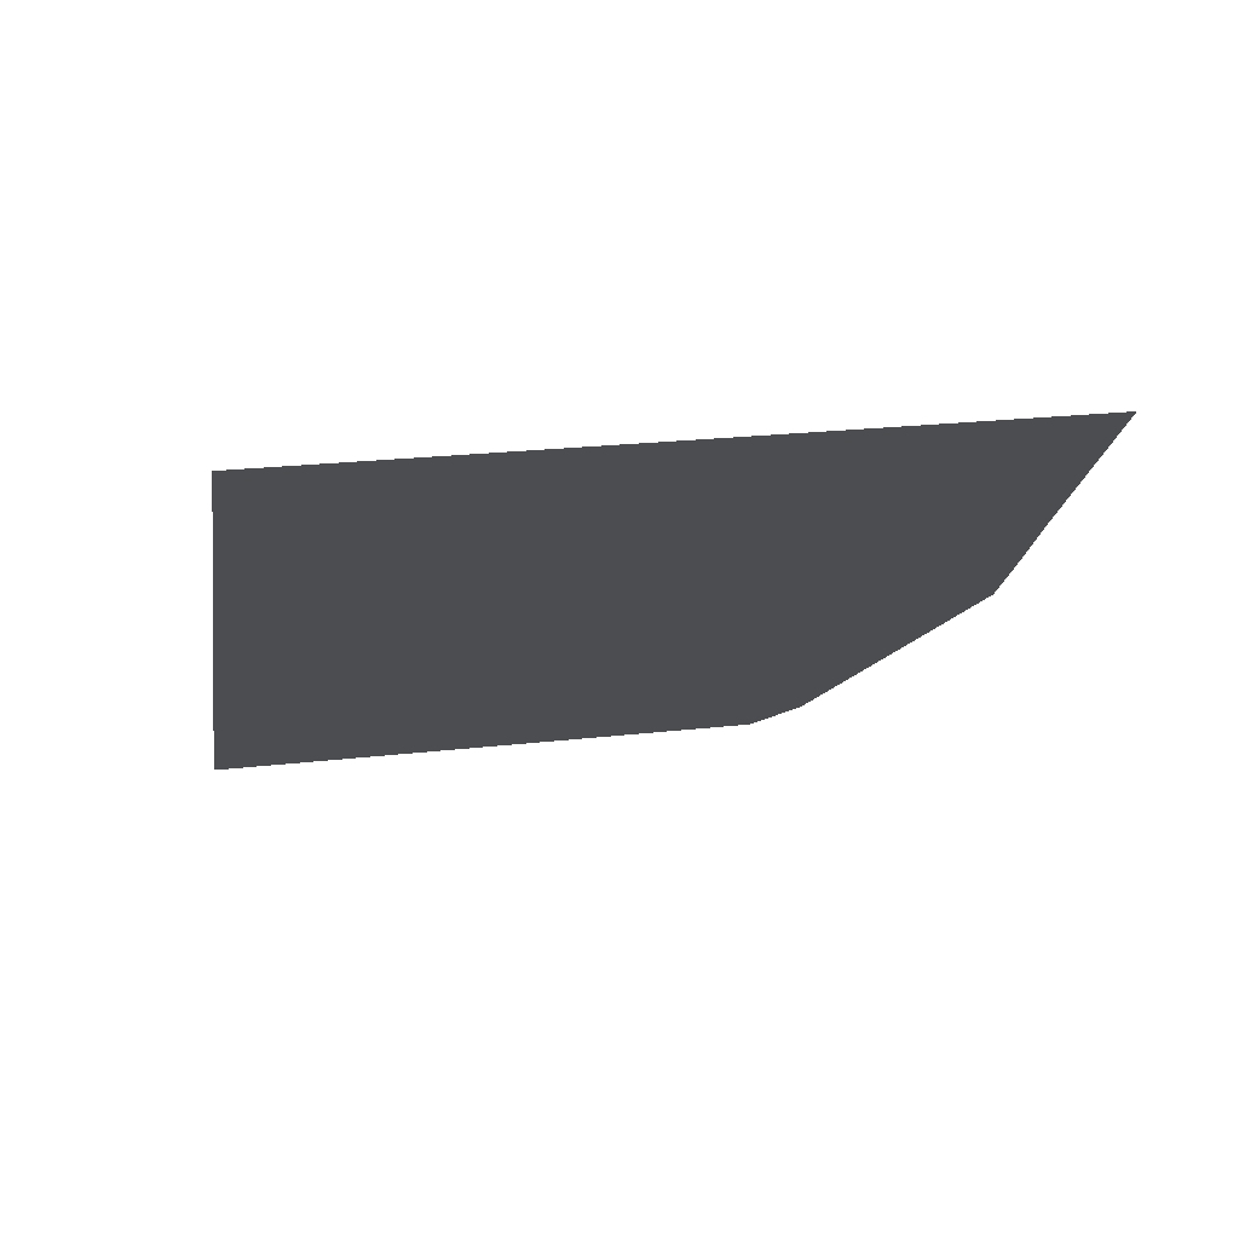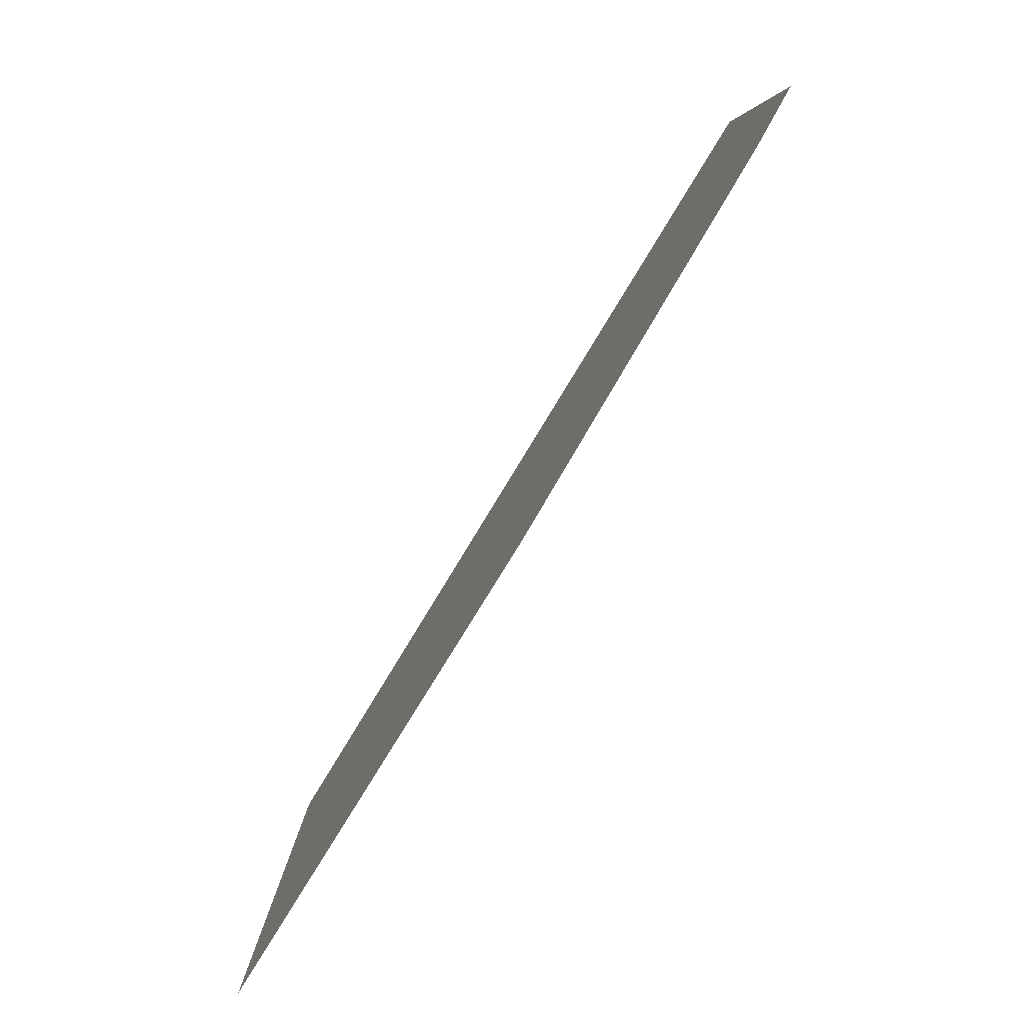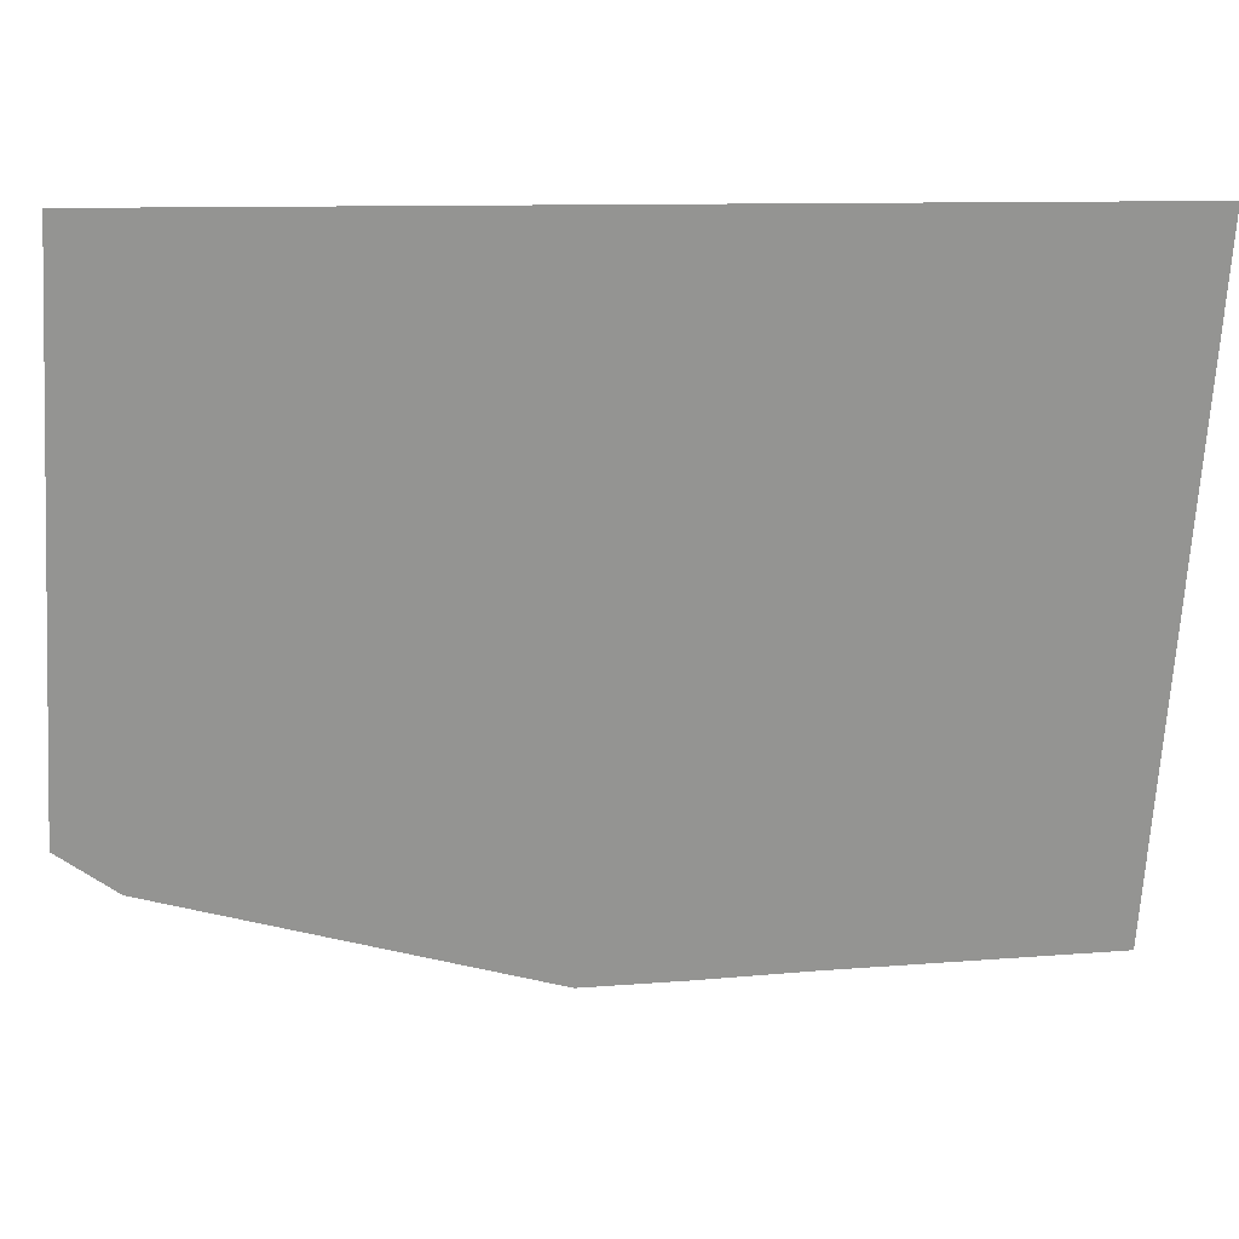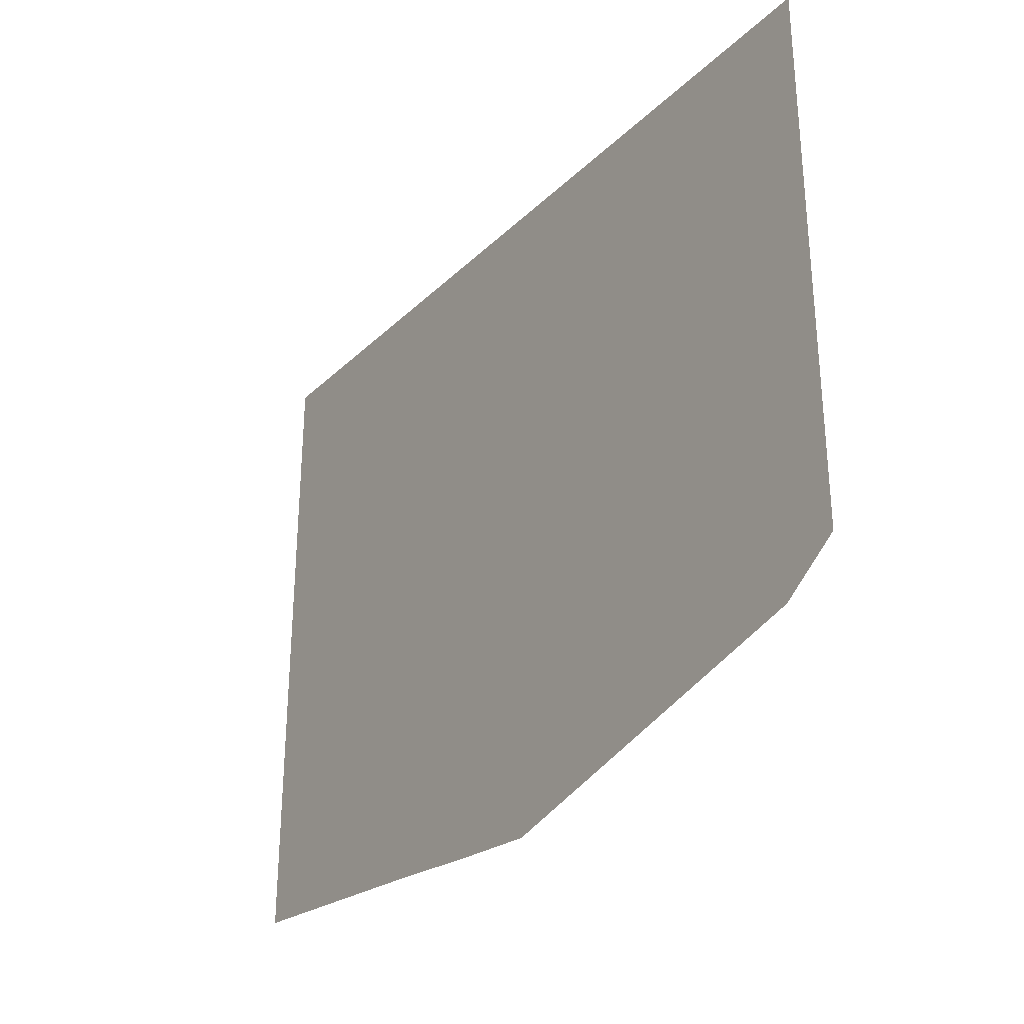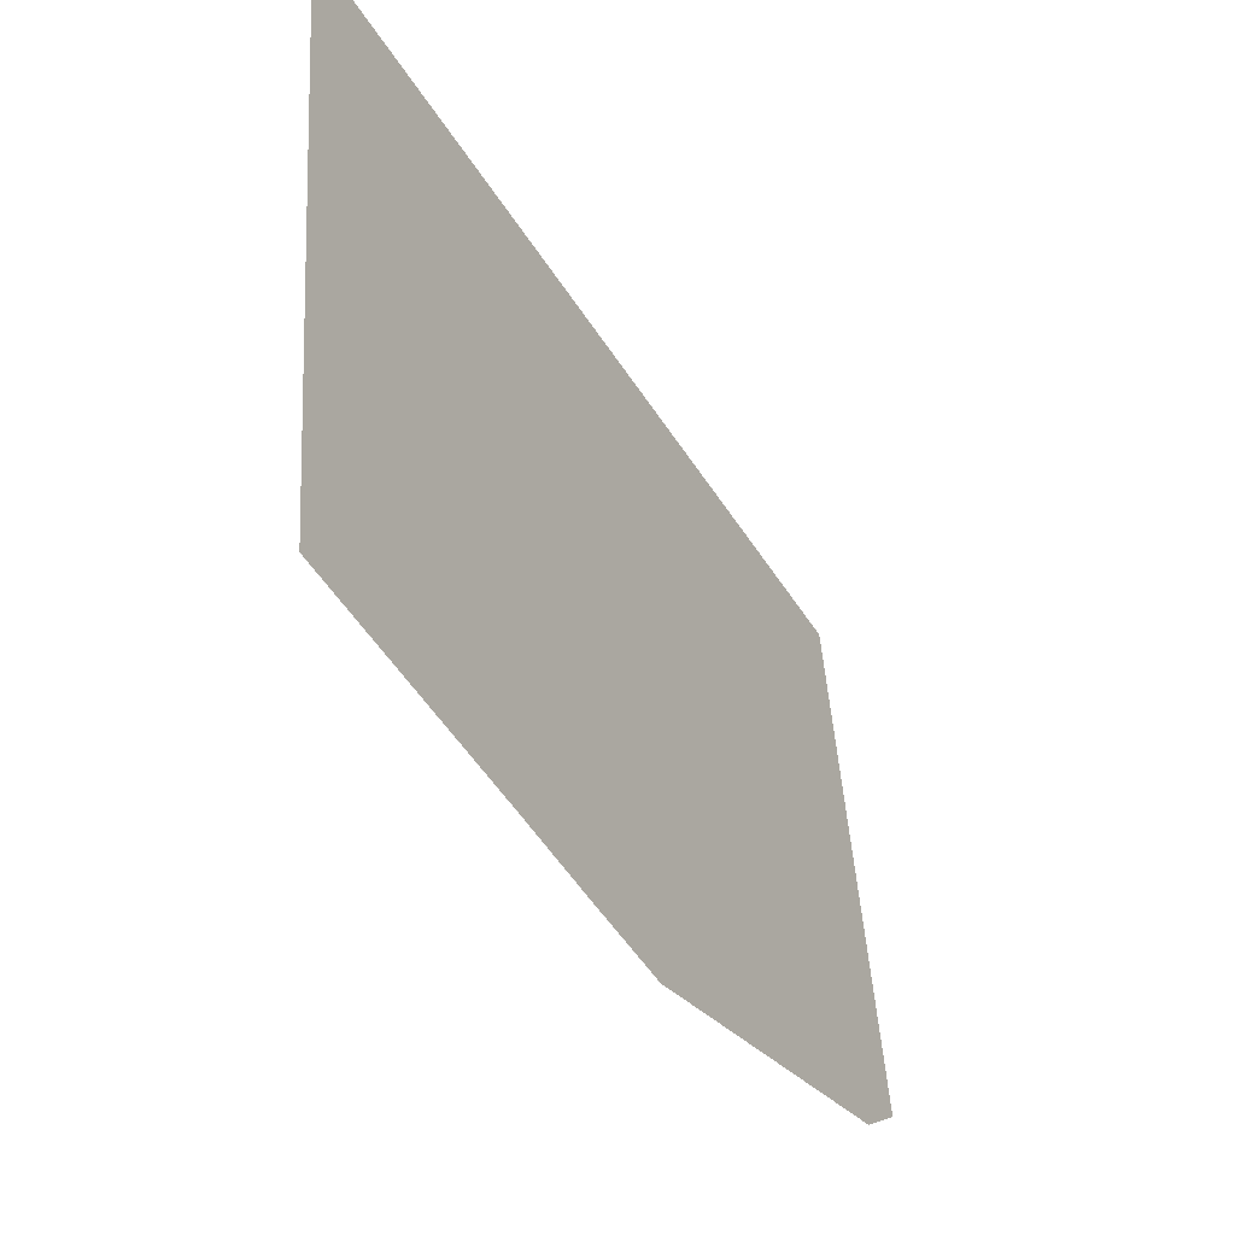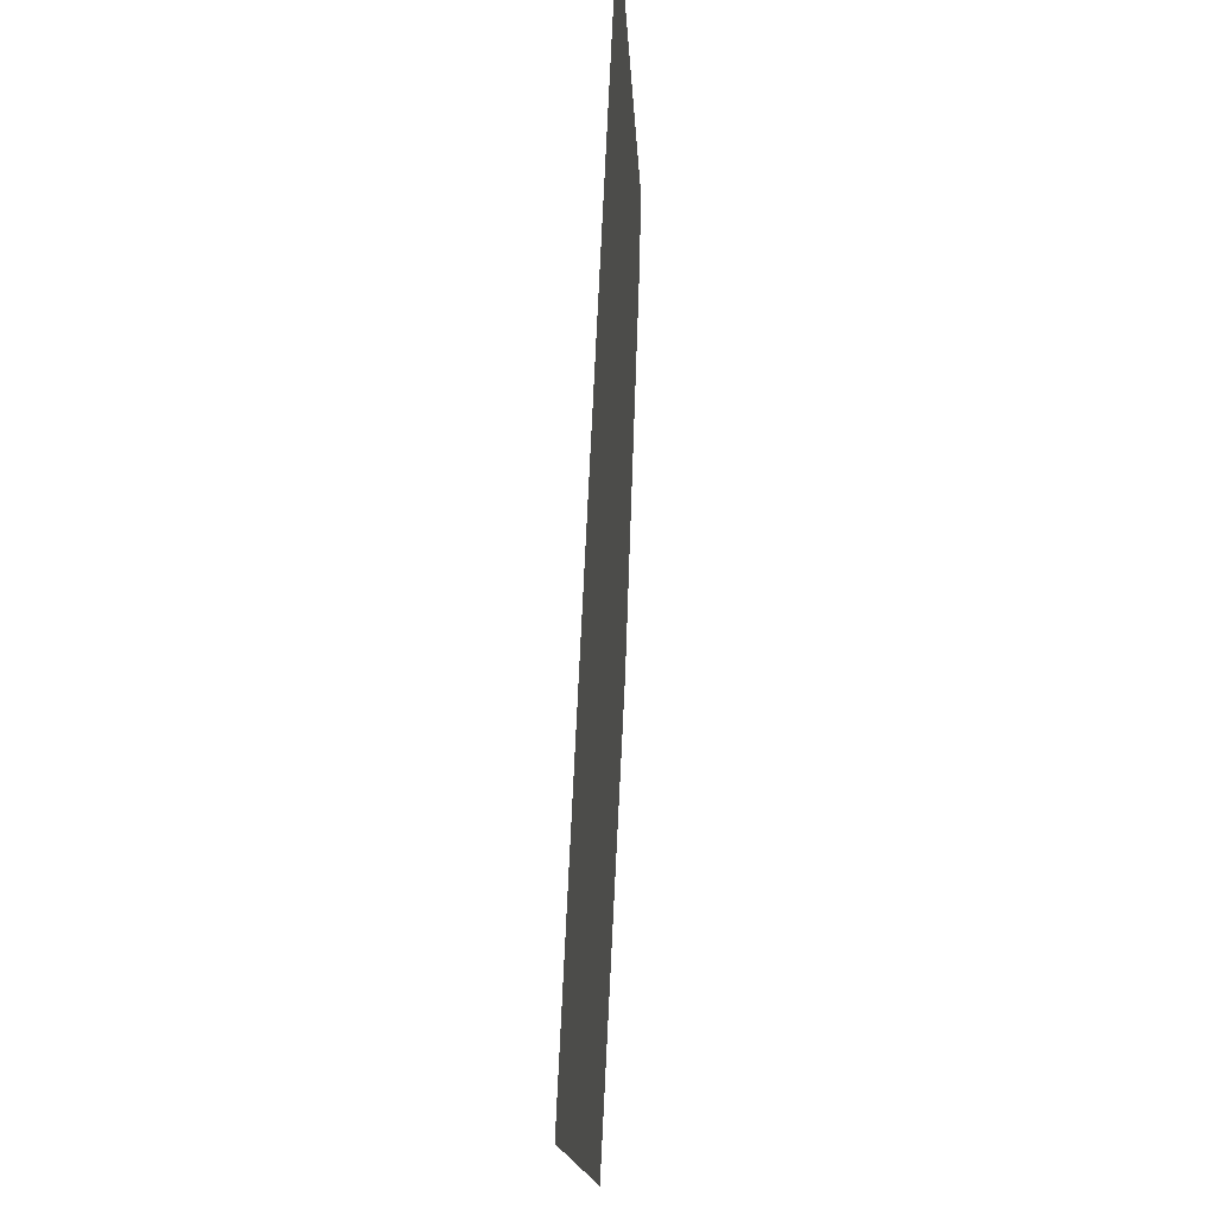
<metadata>
{"format":"obj","ext":"obj","renderer":"f3d","projection":"perspective","resolution":1024,"background":"white","views":[{"elev":17.7,"azim":-100.0,"up":"+Z"},{"elev":-79.0,"azim":91.9,"up":"+Y"},{"elev":20.9,"azim":-148.0,"up":"+Y"},{"elev":-25.4,"azim":90.1,"up":"+Y"},{"elev":-43.2,"azim":-27.9,"up":"+Y"},{"elev":72.9,"azim":-54.2,"up":"+Y"}]}
</metadata>
<code>
v -7.275 1.052 10.87
v -6.95 -3.943 10.9
v -6.035 -4.013 10.31
v -5.232 -4.075 9.785
v -4.521 -4.14 9.325
v -3.887 -4.188 8.913
v -1.483 -3.471 7.309
v -1.116 -3.153 7.054
v -1.452 1.039 7.073
f -1 -2 -3 -4 -5 -6 -7 -8 -9

</code>
